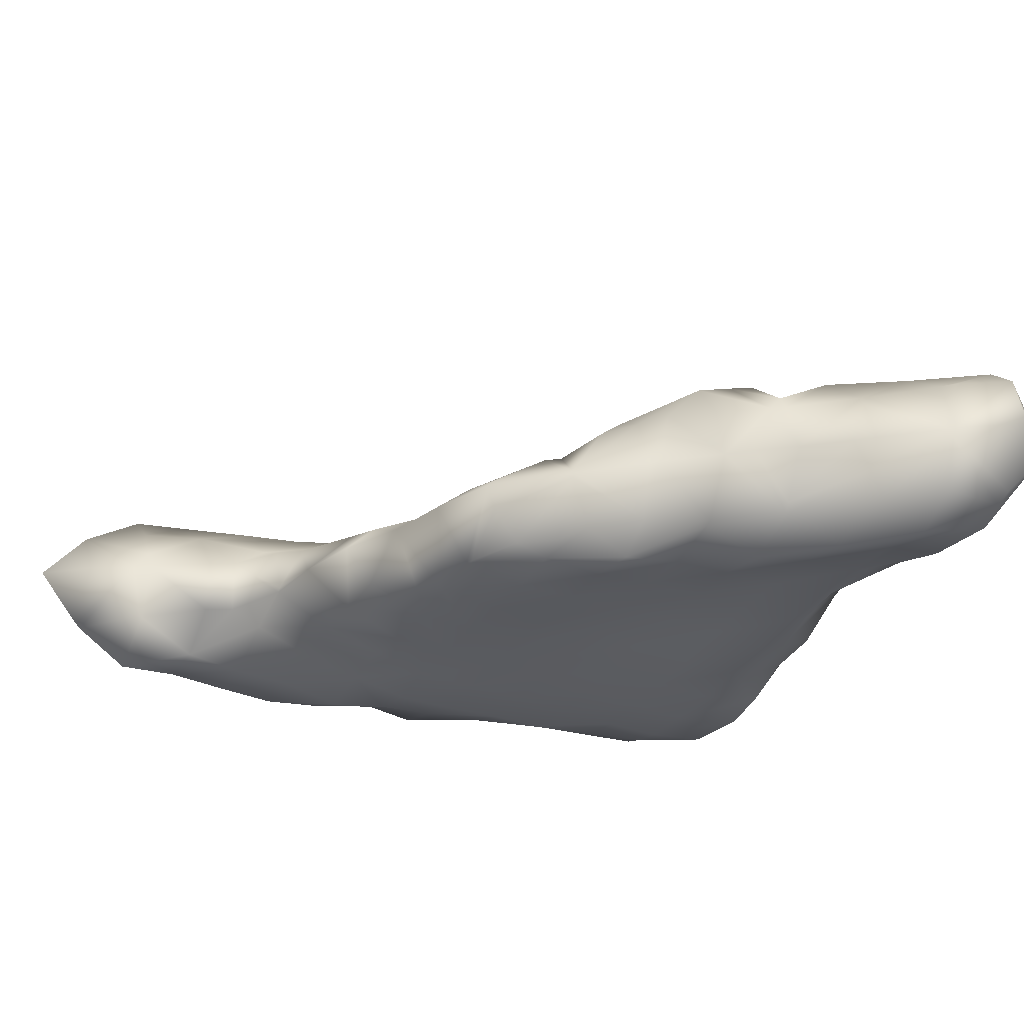
<metadata>
{"format":"obj","ext":"obj","renderer":"f3d","projection":"perspective","resolution":1024,"background":"white","views":[{"elev":-32.5,"azim":153.2,"up":"+Y"}]}
</metadata>
<code>
o MantaMesh
v 0.1172 -0.006655 -0.07031
v 0.1041 0.007812 -0.07031
v 0.1172 0.007812 -0.08159
v 0.1328 0.005595 -0.07031
v 0.1328 0.007812 -0.07156
v 0.1339 0.007812 -0.07031
v 0.1076 0.02344 -0.07031
v 0.1172 0.02344 -0.07803
v 0.1328 0.01303 -0.07031
v 0.1298 0.02344 -0.07031
v 0.1172 0.03073 -0.07031
v 0.1172 -0.009899 -0.05469
v 0.1129 -0.007812 -0.05469
v 0.1172 -0.007812 -0.06545
v 0.1328 -0.01418 -0.05469
v 0.1328 -0.007812 -0.06535
v 0.1447 -0.007812 -0.05469
v 0.1021 0.007812 -0.05469
v 0.1484 -0.0001533 -0.05469
v 0.1484 0.007812 -0.0586
v 0.1531 0.007812 -0.05469
v 0.1056 0.02344 -0.05469
v 0.1328 0.02344 -0.06751
v 0.1484 0.02088 -0.05469
v 0.1471 0.02344 -0.05469
v 0.1172 0.03364 -0.05469
v 0.1328 0.03357 -0.05469
v 0.1172 -0.008316 -0.03906
v 0.1164 -0.007812 -0.03906
v 0.1328 -0.01081 -0.03906
v 0.1484 -0.01446 -0.03906
v 0.1484 -0.007812 -0.05107
v 0.1627 -0.007812 -0.03906
v 0.1041 0.007812 -0.03906
v 0.1641 -0.005597 -0.03906
v 0.1641 0.007812 -0.04604
v 0.1736 0.007812 -0.03906
v 0.1117 0.02344 -0.03906
v 0.1484 0.02344 -0.05385
v 0.1641 0.02344 -0.04126
v 0.1674 0.02344 -0.03906
v 0.1172 0.02885 -0.03906
v 0.1328 0.03513 -0.03906
v 0.1484 0.03722 -0.03906
v 0.1641 0.02768 -0.03906
v 0.1172 -0.007812 -0.03736
v 0.1328 -0.00921 -0.02344
v 0.1287 -0.007812 -0.02344
v 0.1484 -0.01059 -0.02344
v 0.1641 -0.014 -0.02344
v 0.1641 -0.007812 -0.03751
v 0.1797 -0.008642 -0.02344
v 0.1797 -0.007812 -0.0253
v 0.1816 -0.007812 -0.02344
v 0.1172 -0.002673 -0.02344
v 0.1107 0.007812 -0.02344
v 0.1797 0.007812 -0.03413
v 0.1932 0.007812 -0.02344
v 0.1172 0.01952 -0.02344
v 0.1172 0.02344 -0.03026
v 0.1232 0.02344 -0.02344
v 0.1797 0.02344 -0.03115
v 0.1899 0.02344 -0.02344
v 0.1328 0.02972 -0.02344
v 0.1484 0.03534 -0.02344
v 0.1595 0.03906 -0.02344
v 0.1641 0.03906 -0.02668
v 0.1797 0.03525 -0.02344
v 0.17 0.03906 -0.02344
v 0.1641 0.04042 -0.02344
v 0.1328 -0.008791 -0.007812
v 0.1301 -0.007812 -0.007812
v 0.1484 -0.009824 -0.007812
v 0.1641 -0.01026 -0.007812
v 0.1797 -0.01111 -0.007812
v 0.1953 -0.01397 -0.007812
v 0.1953 -0.007812 -0.01746
v 0.2066 -0.007812 -0.007812
v 0.1172 0.005727 -0.007812
v 0.1164 0.007812 -0.007812
v 0.1953 0.007812 -0.02165
v 0.2109 0.006539 -0.007812
v 0.2109 0.007812 -0.008245
v 0.2116 0.007812 -0.007812
v 0.1172 0.009672 -0.007812
v 0.1275 0.02344 -0.007812
v 0.1953 0.02344 -0.01649
v 0.2109 0.008735 -0.007812
v 0.202 0.02344 -0.007812
v 0.1328 0.02708 -0.007812
v 0.1484 0.03187 -0.007812
v 0.1641 0.03752 -0.007812
v 0.1641 0.03906 -0.01579
v 0.1797 0.03767 -0.007812
v 0.1953 0.02898 -0.007812
v 0.1328 -0.009112 0.007812
v 0.129 -0.007812 0.007812
v 0.1484 -0.009017 0.007812
v 0.1641 -0.009063 0.007812
v 0.1797 -0.009638 0.007812
v 0.1953 -0.01096 0.007812
v 0.2109 -0.01006 0.007812
v 0.2109 -0.007812 0.001569
v 0.2197 -0.007812 0.007812
v 0.1172 0.003068 0.007812
v 0.1154 0.007812 0.007812
v 0.2266 0.0009633 0.007812
v 0.2266 0.007812 0.005326
v 0.2288 0.007812 0.007812
v 0.1172 0.01233 0.007812
v 0.1265 0.02344 0.007812
v 0.2109 0.02158 0.007812
v 0.2061 0.02344 0.007812
v 0.2266 0.01017 0.007812
v 0.1328 0.02674 0.007812
v 0.1484 0.02829 0.007812
v 0.1641 0.02954 0.007812
v 0.1797 0.02961 0.007812
v 0.1953 0.02722 0.007812
v 0.1328 -0.01017 0.02344
v 0.1257 -0.007812 0.02344
v 0.1484 -0.009392 0.02344
v 0.1641 -0.008365 0.02344
v 0.1797 -0.009147 0.02344
v 0.1953 -0.009888 0.02344
v 0.2109 -0.01044 0.02344
v 0.2266 -0.008116 0.02344
v 0.2266 -0.007812 0.02131
v 0.2272 -0.007812 0.02344
v 0.1172 -0.004142 0.02344
v 0.1104 0.007812 0.02344
v 0.2362 0.007812 0.02344
v 0.1172 0.02009 0.02344
v 0.1234 0.02344 0.02344
v 0.2109 0.0217 0.02344
v 0.1973 0.02344 0.02344
v 0.2266 0.01638 0.02344
v 0.1328 0.02779 0.02344
v 0.1484 0.02757 0.02344
v 0.1641 0.02654 0.02344
v 0.1797 0.02542 0.02344
v 0.1953 0.02368 0.02344
v 0.1328 -0.01076 0.03906
v 0.1234 -0.007812 0.03906
v 0.1484 -0.01057 0.03906
v 0.1641 -0.009499 0.03906
v 0.1797 -0.008832 0.03906
v 0.1953 -0.009101 0.03906
v 0.2109 -0.009562 0.03906
v 0.2266 -0.008039 0.03906
v 0.2272 -0.007812 0.03906
v 0.1172 -0.005047 0.03906
v 0.1096 0.007812 0.03906
v 0.2414 0.007812 0.03906
v 0.1172 0.02227 0.03906
v 0.1193 0.02344 0.03906
v 0.1953 0.02304 0.03906
v 0.1929 0.02344 0.03906
v 0.1953 0.02344 0.02943
v 0.2109 0.02115 0.03906
v 0.2266 0.01802 0.03906
v 0.1328 0.02973 0.03906
v 0.1484 0.02974 0.03906
v 0.1641 0.02815 0.03906
v 0.1797 0.0256 0.03906
v 0.1172 -0.009074 0.05469
v 0.1152 -0.007812 0.05469
v 0.1172 -0.007812 0.04887
v 0.1328 -0.01146 0.05469
v 0.1484 -0.01098 0.05469
v 0.1641 -0.009879 0.05469
v 0.1797 -0.008981 0.05469
v 0.1953 -0.008541 0.05469
v 0.2109 -0.008586 0.05469
v 0.2257 -0.007812 0.05469
v 0.2266 -0.007812 0.05196
v 0.1043 0.007812 0.05469
v 0.2266 -0.007737 0.05469
v 0.2422 -0.001772 0.05469
v 0.2422 0.007812 0.04016
v 0.2499 0.007812 0.05469
v 0.1122 0.02344 0.05469
v 0.1172 0.02344 0.04189
v 0.1953 0.02344 0.04176
v 0.2109 0.02296 0.05469
v 0.2079 0.02344 0.05469
v 0.2266 0.02068 0.05469
v 0.2422 0.0161 0.05469
v 0.1172 0.02866 0.05469
v 0.1328 0.03284 0.05469
v 0.1484 0.03219 0.05469
v 0.1641 0.03093 0.05469
v 0.1797 0.02879 0.05469
v 0.1953 0.02531 0.05469
v 0.1172 -0.009819 0.07031
v 0.1128 -0.007812 0.07031
v 0.1328 -0.01141 0.07031
v 0.1484 -0.01068 0.07031
v 0.1641 -0.009757 0.07031
v 0.1797 -0.008622 0.07031
v 0.1953 -0.00813 0.07031
v 0.2109 -0.007988 0.07031
v 0.2194 -0.007812 0.07031
v 0.1025 0.007812 0.07031
v 0.2266 -0.0076 0.07031
v 0.2422 -0.001646 0.07031
v 0.2553 0.007812 0.07031
v 0.107 0.02344 0.07031
v 0.2109 0.02344 0.05657
v 0.2266 0.02344 0.06434
v 0.2422 0.02268 0.07031
v 0.2377 0.02344 0.07031
v 0.1172 0.03326 0.07031
v 0.1328 0.03661 0.07031
v 0.1484 0.03581 0.07031
v 0.1641 0.03495 0.07031
v 0.1797 0.03449 0.07031
v 0.1953 0.03014 0.07031
v 0.2109 0.02699 0.07031
v 0.2266 0.02504 0.07031
v 0.1172 -0.008202 0.08594
v 0.1163 -0.007812 0.08594
v 0.1328 -0.01014 0.08594
v 0.1484 -0.01002 0.08594
v 0.1641 -0.009337 0.08594
v 0.1797 -0.00862 0.08594
v 0.1953 -0.00806 0.08594
v 0.2109 -0.007972 0.08594
v 0.2117 -0.007812 0.08594
v 0.1034 0.007812 0.08594
v 0.2266 -0.004313 0.08594
v 0.2422 -7.987e-06 0.08594
v 0.2578 0.007592 0.08594
v 0.2578 0.007812 0.08458
v 0.2582 0.007812 0.08594
v 0.1054 0.02344 0.08594
v 0.2422 0.02344 0.07259
v 0.2578 0.009241 0.08594
v 0.2519 0.02344 0.08594
v 0.1172 0.03445 0.08594
v 0.1313 0.03906 0.08594
v 0.1328 0.03906 0.08276
v 0.1484 0.03906 0.08137
v 0.1641 0.03906 0.08046
v 0.1797 0.03906 0.0829
v 0.1953 0.03754 0.08594
v 0.1877 0.03906 0.08594
v 0.2109 0.03451 0.08594
v 0.2266 0.0311 0.08594
v 0.2422 0.02752 0.08594
v 0.1328 0.03964 0.08594
v 0.1484 0.04047 0.08594
v 0.1641 0.04126 0.08594
v 0.1797 0.04045 0.08594
v 0.1172 -0.007812 0.0873
v 0.1328 -0.007812 0.09535
v 0.1484 -0.007812 0.09783
v 0.1641 -0.007812 0.09991
v 0.1797 -0.007812 0.09854
v 0.1953 -0.007983 0.1016
v 0.1881 -0.007812 0.1016
v 0.2109 -0.008081 0.1016
v 0.2125 -0.007812 0.1016
v 0.1172 0.002411 0.1016
v 0.1137 0.007812 0.1016
v 0.1328 -0.005534 0.1016
v 0.1484 -0.006599 0.1016
v 0.1641 -0.007605 0.1016
v 0.1797 -0.007552 0.1016
v 0.2266 -0.005305 0.1016
v 0.2422 -0.001598 0.1016
v 0.2578 0.003971 0.1016
v 0.2665 0.007812 0.1016
v 0.1155 0.02344 0.1016
v 0.2578 0.02344 0.09027
v 0.267 0.02344 0.1016
v 0.1172 0.02523 0.1016
v 0.1328 0.03657 0.1016
v 0.1328 0.03906 0.08891
v 0.1437 0.03906 0.1016
v 0.1953 0.03906 0.0889
v 0.2109 0.03906 0.09115
v 0.2266 0.03906 0.09782
v 0.2422 0.03746 0.1016
v 0.2366 0.03906 0.1016
v 0.2578 0.02987 0.1016
v 0.1484 0.04031 0.1016
v 0.1641 0.04319 0.1016
v 0.1797 0.04437 0.1016
v 0.1953 0.04467 0.1016
v 0.2109 0.04605 0.1016
v 0.2266 0.04143 0.1016
v 0.1953 -0.007812 0.1022
v 0.2109 -0.007812 0.1027
v 0.1172 0.007812 0.1047
v 0.1328 0.007812 0.1128
v 0.1484 0.007812 0.1156
v 0.1641 0.001895 0.1172
v 0.1517 0.007812 0.1172
v 0.1797 -0.001562 0.1172
v 0.1953 -0.002976 0.1172
v 0.2109 -0.004234 0.1172
v 0.2266 -0.007058 0.1172
v 0.2422 -0.003895 0.1172
v 0.2578 -0.003242 0.1172
v 0.2734 -0.001427 0.1172
v 0.2734 0.007812 0.1051
v 0.2891 0.007117 0.1172
v 0.2891 0.007812 0.1165
v 0.2898 0.007812 0.1172
v 0.1172 0.02344 0.103
v 0.1328 0.02344 0.1129
v 0.1484 0.01409 0.1172
v 0.1443 0.02344 0.1172
v 0.2734 0.02344 0.105
v 0.2891 0.02344 0.1139
v 0.2932 0.02344 0.1172
v 0.1484 0.02722 0.1172
v 0.1484 0.03906 0.1041
v 0.1641 0.03807 0.1172
v 0.1641 0.03906 0.1143
v 0.1679 0.03906 0.1172
v 0.2422 0.03906 0.1038
v 0.2578 0.03906 0.1113
v 0.2734 0.03896 0.1172
v 0.2731 0.03906 0.1172
v 0.2891 0.02932 0.1172
v 0.1797 0.04222 0.1172
v 0.1953 0.04918 0.1172
v 0.2109 0.04967 0.1172
v 0.2266 0.04807 0.1172
v 0.2422 0.04672 0.1172
v 0.2578 0.04442 0.1172
v 0.1641 0.007812 0.1219
v 0.1797 0.007812 0.128
v 0.1953 0.001844 0.1328
v 0.1857 0.007812 0.1328
v 0.2109 0.003994 0.1328
v 0.2266 -0.0003977 0.1328
v 0.2422 -0.00243 0.1328
v 0.2578 -0.00164 0.1328
v 0.2734 -0.0006107 0.1328
v 0.2891 -0.001716 0.1328
v 0.3035 0.007812 0.1328
v 0.1484 0.02344 0.119
v 0.1641 0.02344 0.1282
v 0.1797 0.01375 0.1328
v 0.1708 0.02344 0.1328
v 0.3047 0.009086 0.1328
v 0.3047 0.02344 0.1233
v 0.3167 0.02344 0.1328
v 0.1797 0.03229 0.1328
v 0.1797 0.03906 0.1224
v 0.1953 0.03899 0.1328
v 0.1953 0.03906 0.1327
v 0.1957 0.03906 0.1328
v 0.2734 0.03906 0.1173
v 0.2891 0.03906 0.1228
v 0.3047 0.03866 0.1328
v 0.3041 0.03906 0.1328
v 0.2109 0.04395 0.1328
v 0.2266 0.04895 0.1328
v 0.2422 0.04861 0.1328
v 0.2578 0.05047 0.1328
v 0.2734 0.05128 0.1328
v 0.2891 0.04884 0.1328
v 0.1953 0.007812 0.1379
v 0.2109 0.007812 0.1354
v 0.2266 0.007812 0.1387
v 0.2422 0.007812 0.1386
v 0.2578 0.007812 0.1384
v 0.2734 0.007812 0.1379
v 0.2891 0.007812 0.1407
v 0.1797 0.02344 0.1379
v 0.1953 0.02344 0.1416
v 0.2109 0.02344 0.1441
v 0.2266 0.02344 0.1442
v 0.2422 0.02344 0.1441
v 0.2578 0.02344 0.1443
v 0.2734 0.02344 0.1443
v 0.2891 0.02344 0.1442
v 0.3047 0.02344 0.1405
v 0.2109 0.03906 0.1362
v 0.2266 0.03906 0.14
v 0.2422 0.03906 0.1389
v 0.2578 0.03906 0.1403
v 0.2734 0.03906 0.1403
v 0.2891 0.03906 0.1391
f 3 1 2
f 3 5 4
f 1 3 4
f 4 5 6
f 8 3 2
f 7 8 2
f 10 9 5
f 10 5 8
f 8 5 3
f 6 5 9
f 8 7 11
f 10 8 11
f 14 12 13
f 14 16 15
f 12 14 15
f 15 16 17
f 1 14 13
f 1 13 2
f 2 13 18
f 4 14 1
f 16 14 4
f 6 20 19
f 4 6 19
f 4 19 17
f 4 17 16
f 19 20 21
f 2 18 7
f 18 22 7
f 9 10 23
f 9 23 25
f 6 9 25
f 6 25 24
f 6 24 20
f 21 20 24
f 7 22 26
f 11 7 26
f 23 10 11
f 23 11 27
f 27 11 26
f 25 23 27
f 12 28 29
f 13 12 29
f 15 30 12
f 12 30 28
f 17 32 31
f 17 31 15
f 15 31 30
f 31 32 33
f 13 29 18
f 29 34 18
f 17 19 32
f 21 36 35
f 19 21 35
f 19 35 33
f 19 33 32
f 35 36 37
f 18 34 22
f 34 38 22
f 24 25 39
f 24 36 21
f 24 39 36
f 39 40 36
f 41 37 36
f 40 41 36
f 22 38 42
f 26 22 42
f 27 26 43
f 26 42 43
f 39 25 27
f 39 27 44
f 44 27 43
f 40 39 44
f 45 40 44
f 41 40 45
f 28 46 29
f 48 46 28
f 48 28 47
f 47 28 30
f 31 49 30
f 30 49 47
f 33 51 50
f 33 50 31
f 31 50 49
f 51 53 52
f 50 51 52
f 52 53 54
f 46 55 56
f 46 56 29
f 29 56 34
f 48 55 46
f 33 35 51
f 37 51 35
f 37 57 51
f 57 53 51
f 58 54 53
f 57 58 53
f 59 60 38
f 59 38 56
f 56 38 34
f 59 61 60
f 57 41 62
f 37 41 57
f 63 58 57
f 62 63 57
f 38 60 42
f 60 61 64
f 60 64 42
f 42 64 43
f 44 43 65
f 43 64 65
f 67 65 66
f 67 45 65
f 45 44 65
f 45 67 69
f 41 45 69
f 41 69 68
f 41 68 62
f 63 62 68
f 67 66 70
f 69 67 70
f 47 71 72
f 48 47 72
f 49 73 47
f 47 73 71
f 50 74 49
f 49 74 73
f 52 75 50
f 50 75 74
f 54 77 76
f 54 76 52
f 52 76 75
f 76 77 78
f 55 79 80
f 56 55 80
f 72 55 48
f 79 55 72
f 77 58 81
f 54 58 77
f 82 78 77
f 82 77 83
f 83 77 81
f 82 83 84
f 56 80 85
f 59 56 85
f 85 61 59
f 86 61 85
f 81 63 87
f 58 63 81
f 89 88 83
f 89 83 87
f 87 83 81
f 84 83 88
f 61 86 90
f 64 61 90
f 65 64 91
f 64 90 91
f 66 92 93
f 66 65 92
f 65 91 92
f 93 68 69
f 93 92 68
f 92 94 68
f 87 63 68
f 87 68 95
f 95 68 94
f 89 87 95
f 66 93 70
f 69 70 93
f 71 96 97
f 72 71 97
f 73 98 71
f 71 98 96
f 74 99 73
f 73 99 98
f 75 100 74
f 74 100 99
f 76 101 75
f 75 101 100
f 78 103 102
f 78 102 76
f 76 102 101
f 102 103 104
f 79 105 106
f 80 79 106
f 97 79 72
f 105 79 97
f 78 82 103
f 84 108 107
f 82 84 107
f 82 107 104
f 82 104 103
f 107 108 109
f 80 106 110
f 85 80 110
f 110 86 85
f 111 86 110
f 88 113 112
f 89 113 88
f 108 84 88
f 108 88 114
f 114 88 112
f 109 108 114
f 86 111 115
f 90 86 115
f 91 90 116
f 90 115 116
f 92 91 117
f 91 116 117
f 94 92 118
f 92 117 118
f 95 94 119
f 94 118 119
f 113 89 95
f 119 113 95
f 96 120 121
f 97 96 121
f 98 122 96
f 96 122 120
f 99 123 98
f 98 123 122
f 100 124 99
f 99 124 123
f 101 125 100
f 100 125 124
f 102 126 101
f 101 126 125
f 104 128 127
f 104 127 102
f 102 127 126
f 127 128 129
f 105 130 131
f 106 105 131
f 121 105 97
f 130 105 121
f 104 107 128
f 128 107 109
f 128 109 129
f 129 109 132
f 106 131 133
f 110 106 133
f 133 111 110
f 134 111 133
f 112 136 135
f 113 136 112
f 114 112 137
f 112 135 137
f 132 109 114
f 137 132 114
f 111 134 138
f 115 111 138
f 116 115 139
f 115 138 139
f 117 116 140
f 116 139 140
f 118 117 141
f 117 140 141
f 119 118 142
f 118 141 142
f 136 113 119
f 142 136 119
f 120 143 144
f 121 120 144
f 122 145 120
f 120 145 143
f 123 146 122
f 122 146 145
f 124 147 123
f 123 147 146
f 125 148 124
f 124 148 147
f 126 149 125
f 125 149 148
f 127 150 126
f 126 150 149
f 150 127 129
f 151 150 129
f 130 152 153
f 131 130 153
f 144 130 121
f 152 130 144
f 129 132 151
f 151 132 154
f 131 153 155
f 133 131 155
f 155 134 133
f 156 134 155
f 159 158 157
f 159 135 136
f 159 157 135
f 157 160 135
f 137 135 161
f 135 160 161
f 154 132 137
f 161 154 137
f 134 156 162
f 138 134 162
f 139 138 163
f 138 162 163
f 140 139 164
f 139 163 164
f 141 140 165
f 140 164 165
f 158 159 142
f 158 142 165
f 165 142 141
f 136 142 159
f 168 166 167
f 168 144 143
f 168 143 166
f 166 143 169
f 145 170 143
f 143 170 169
f 146 171 145
f 145 171 170
f 147 172 146
f 146 172 171
f 148 173 147
f 147 173 172
f 149 174 148
f 148 174 173
f 176 175 174
f 176 174 150
f 150 174 149
f 150 151 176
f 152 168 167
f 152 167 153
f 153 167 177
f 144 168 152
f 176 178 175
f 176 151 154
f 176 154 179
f 176 179 178
f 180 179 154
f 179 180 181
f 183 155 153
f 183 153 182
f 182 153 177
f 155 183 156
f 157 158 184
f 186 157 184
f 186 185 157
f 185 160 157
f 161 160 187
f 160 185 187
f 180 154 161
f 180 161 188
f 188 161 187
f 181 180 188
f 183 182 189
f 156 183 189
f 156 189 162
f 162 189 190
f 163 162 191
f 162 190 191
f 164 163 192
f 163 191 192
f 165 164 193
f 164 192 193
f 184 158 165
f 184 165 194
f 194 165 193
f 186 184 194
f 166 195 196
f 167 166 196
f 169 197 166
f 166 197 195
f 170 198 169
f 169 198 197
f 171 199 170
f 170 199 198
f 172 200 171
f 171 200 199
f 173 201 172
f 172 201 200
f 174 202 173
f 173 202 201
f 202 174 175
f 203 202 175
f 167 196 177
f 196 204 177
f 175 205 203
f 178 205 175
f 179 206 178
f 178 206 205
f 206 179 181
f 207 206 181
f 177 204 182
f 204 208 182
f 185 186 209
f 185 210 187
f 209 210 185
f 212 187 210
f 212 211 187
f 211 188 187
f 207 181 188
f 211 207 188
f 182 208 213
f 189 182 213
f 190 189 214
f 189 213 214
f 191 190 215
f 190 214 215
f 192 191 216
f 191 215 216
f 193 192 217
f 192 216 217
f 194 193 218
f 193 217 218
f 209 186 194
f 209 194 219
f 219 194 218
f 210 209 219
f 220 210 219
f 212 210 220
f 195 221 222
f 196 195 222
f 197 223 195
f 195 223 221
f 198 224 197
f 197 224 223
f 199 225 198
f 198 225 224
f 200 226 199
f 199 226 225
f 201 227 200
f 200 227 226
f 202 228 201
f 201 228 227
f 228 202 203
f 229 228 203
f 196 222 204
f 222 230 204
f 203 231 229
f 205 231 203
f 206 232 205
f 205 232 231
f 207 234 233
f 207 233 206
f 206 233 232
f 233 234 235
f 204 230 208
f 230 236 208
f 211 212 237
f 211 237 239
f 207 211 239
f 207 239 238
f 207 238 234
f 235 234 238
f 208 236 240
f 213 208 240
f 242 240 241
f 242 214 240
f 214 213 240
f 214 243 215
f 242 243 214
f 215 244 216
f 243 244 215
f 216 245 217
f 244 245 216
f 247 217 245
f 247 246 217
f 246 218 217
f 219 218 248
f 218 246 248
f 220 219 249
f 219 248 249
f 237 212 220
f 237 220 250
f 250 220 249
f 239 237 250
f 242 241 251
f 243 242 251
f 252 243 251
f 244 243 252
f 253 244 252
f 245 244 253
f 254 245 253
f 247 245 254
f 221 255 222
f 221 223 256
f 255 221 256
f 223 224 257
f 256 223 257
f 224 225 258
f 257 224 258
f 225 226 259
f 258 225 259
f 261 259 226
f 261 226 260
f 260 226 227
f 228 262 227
f 227 262 260
f 262 228 229
f 263 262 229
f 255 264 265
f 255 265 222
f 222 265 230
f 256 264 255
f 266 264 256
f 257 266 256
f 267 266 257
f 258 267 257
f 268 267 258
f 259 268 258
f 269 268 259
f 261 269 259
f 229 270 263
f 231 270 229
f 232 271 231
f 231 271 270
f 233 272 232
f 232 272 271
f 272 233 235
f 273 272 235
f 230 265 236
f 265 274 236
f 238 239 275
f 238 275 276
f 238 276 235
f 235 276 273
f 236 274 277
f 240 236 277
f 241 278 279
f 241 240 278
f 240 277 278
f 278 280 279
f 246 247 281
f 246 282 248
f 281 282 246
f 248 283 249
f 282 283 248
f 285 249 283
f 285 284 249
f 284 250 249
f 275 239 250
f 275 250 286
f 286 250 284
f 276 275 286
f 241 279 251
f 279 280 287
f 279 287 251
f 251 287 252
f 253 252 288
f 252 287 288
f 254 253 289
f 253 288 289
f 281 247 254
f 281 254 290
f 290 254 289
f 282 281 290
f 291 282 290
f 283 282 291
f 292 283 291
f 285 283 292
f 260 293 261
f 260 262 294
f 293 260 294
f 262 263 294
f 264 295 265
f 264 266 296
f 295 264 296
f 266 267 297
f 296 266 297
f 299 297 267
f 299 267 298
f 298 267 268
f 269 300 268
f 268 300 298
f 293 269 261
f 293 301 269
f 301 300 269
f 294 301 293
f 302 301 294
f 263 302 294
f 263 270 302
f 270 303 302
f 271 304 270
f 270 304 303
f 272 305 271
f 271 305 304
f 273 307 306
f 273 306 272
f 272 306 305
f 307 309 308
f 306 307 308
f 308 309 310
f 295 311 274
f 265 295 274
f 296 312 295
f 312 311 295
f 314 297 313
f 314 312 297
f 312 296 297
f 299 313 297
f 307 276 315
f 273 276 307
f 309 307 316
f 316 307 315
f 317 310 309
f 316 317 309
f 274 311 277
f 278 277 311
f 312 278 311
f 280 318 319
f 278 318 280
f 278 314 318
f 278 312 314
f 319 320 321
f 318 320 319
f 320 322 321
f 284 285 323
f 284 324 286
f 323 324 284
f 286 324 326
f 276 286 326
f 276 326 325
f 276 325 315
f 316 315 325
f 327 316 325
f 317 316 327
f 280 319 287
f 288 287 319
f 321 288 319
f 321 322 328
f 321 328 288
f 288 328 289
f 290 289 329
f 289 328 329
f 291 290 330
f 290 329 330
f 292 291 331
f 291 330 331
f 323 285 292
f 323 292 332
f 332 292 331
f 324 323 332
f 333 324 332
f 326 324 333
f 298 334 299
f 298 300 335
f 334 298 335
f 337 335 300
f 337 300 336
f 336 300 301
f 302 338 301
f 301 338 336
f 303 339 302
f 302 339 338
f 304 340 303
f 303 340 339
f 305 341 304
f 304 341 340
f 306 342 305
f 305 342 341
f 308 343 306
f 306 343 342
f 343 308 310
f 344 343 310
f 313 345 314
f 313 299 334
f 313 334 345
f 345 334 346
f 348 335 347
f 348 346 335
f 346 334 335
f 337 347 335
f 349 317 350
f 349 344 317
f 344 310 317
f 349 350 351
f 314 345 318
f 320 318 345
f 346 320 345
f 322 352 353
f 320 352 322
f 320 348 352
f 320 346 348
f 353 354 355
f 352 354 353
f 354 356 355
f 325 326 357
f 325 358 327
f 357 358 325
f 327 358 360
f 317 327 360
f 317 360 359
f 317 359 350
f 351 350 359
f 322 353 328
f 329 328 353
f 355 329 353
f 355 356 361
f 355 361 329
f 329 361 330
f 331 330 362
f 330 361 362
f 332 331 363
f 331 362 363
f 333 332 364
f 332 363 364
f 357 326 333
f 357 333 365
f 365 333 364
f 358 357 365
f 366 358 365
f 360 358 366
f 336 367 337
f 336 338 368
f 367 336 368
f 338 339 369
f 368 338 369
f 339 340 370
f 369 339 370
f 340 341 371
f 370 340 371
f 341 342 372
f 371 341 372
f 342 343 373
f 372 342 373
f 343 344 373
f 347 374 348
f 347 337 367
f 347 367 374
f 374 367 375
f 368 376 367
f 376 375 367
f 369 377 368
f 377 376 368
f 370 378 369
f 378 377 369
f 371 379 370
f 379 378 370
f 372 380 371
f 380 379 371
f 373 381 372
f 381 380 372
f 344 349 382
f 344 382 373
f 373 382 381
f 349 351 382
f 348 374 352
f 354 352 374
f 375 354 374
f 356 354 375
f 356 375 383
f 383 375 376
f 377 384 376
f 384 383 376
f 378 385 377
f 385 384 377
f 379 386 378
f 386 385 378
f 380 387 379
f 387 386 379
f 381 388 380
f 388 387 380
f 359 360 388
f 359 388 382
f 382 388 381
f 351 359 382
f 356 383 361
f 362 361 383
f 384 362 383
f 363 362 384
f 385 363 384
f 364 363 385
f 386 364 385
f 365 364 386
f 387 365 386
f 366 365 387
f 388 366 387
f 360 366 388

</code>
